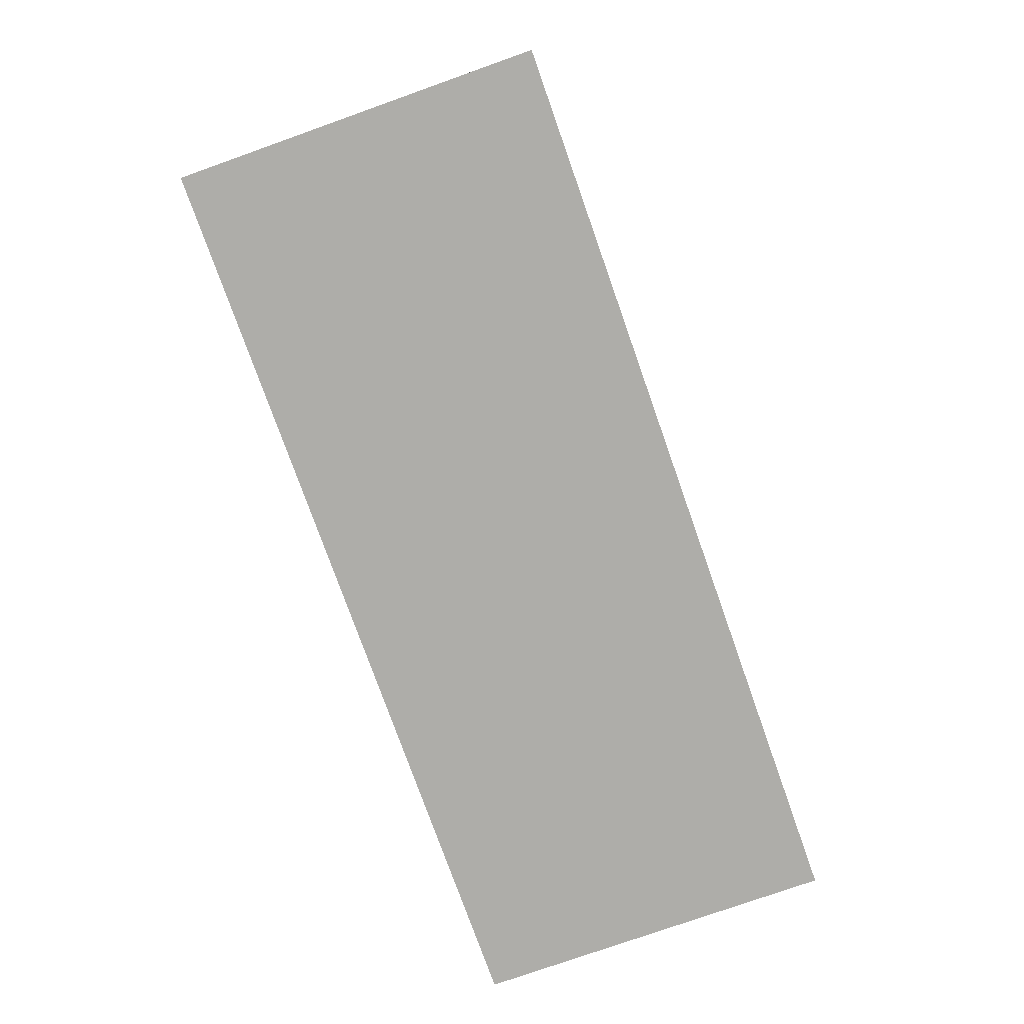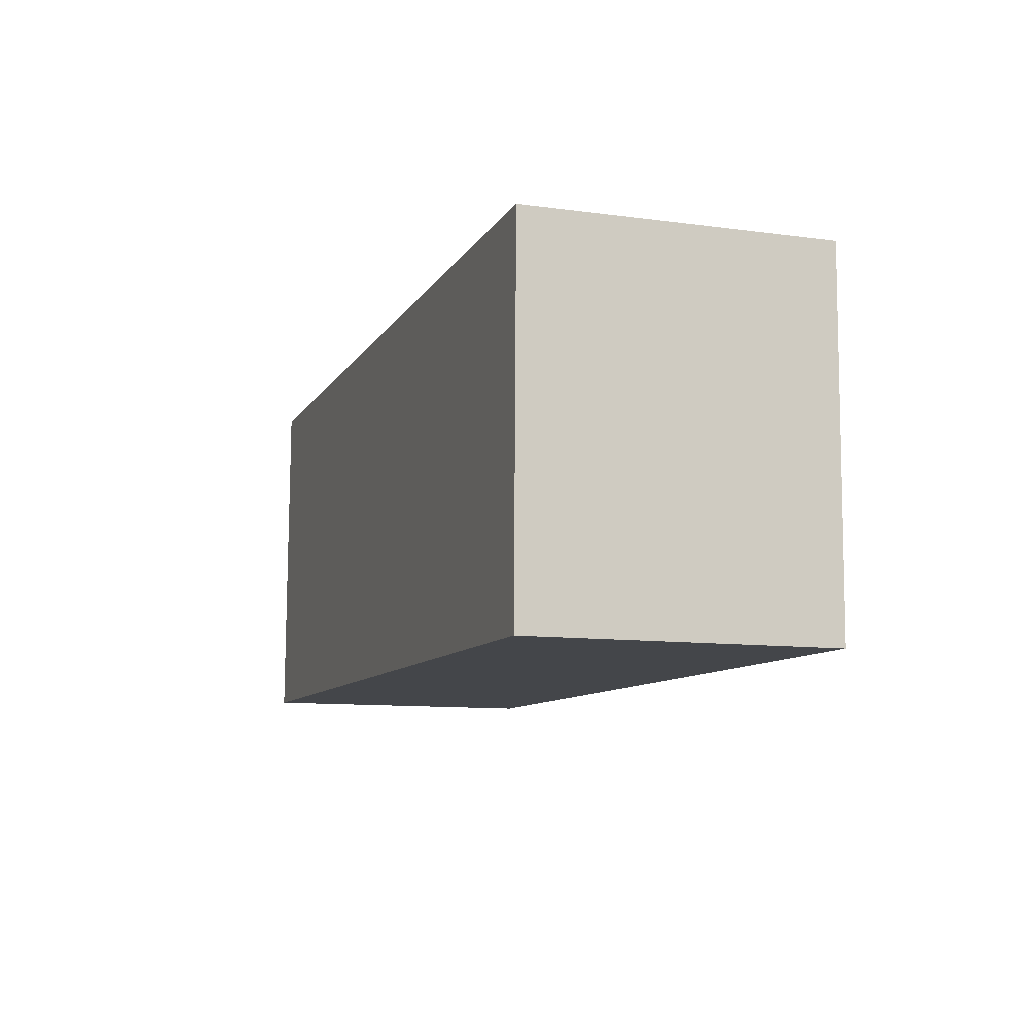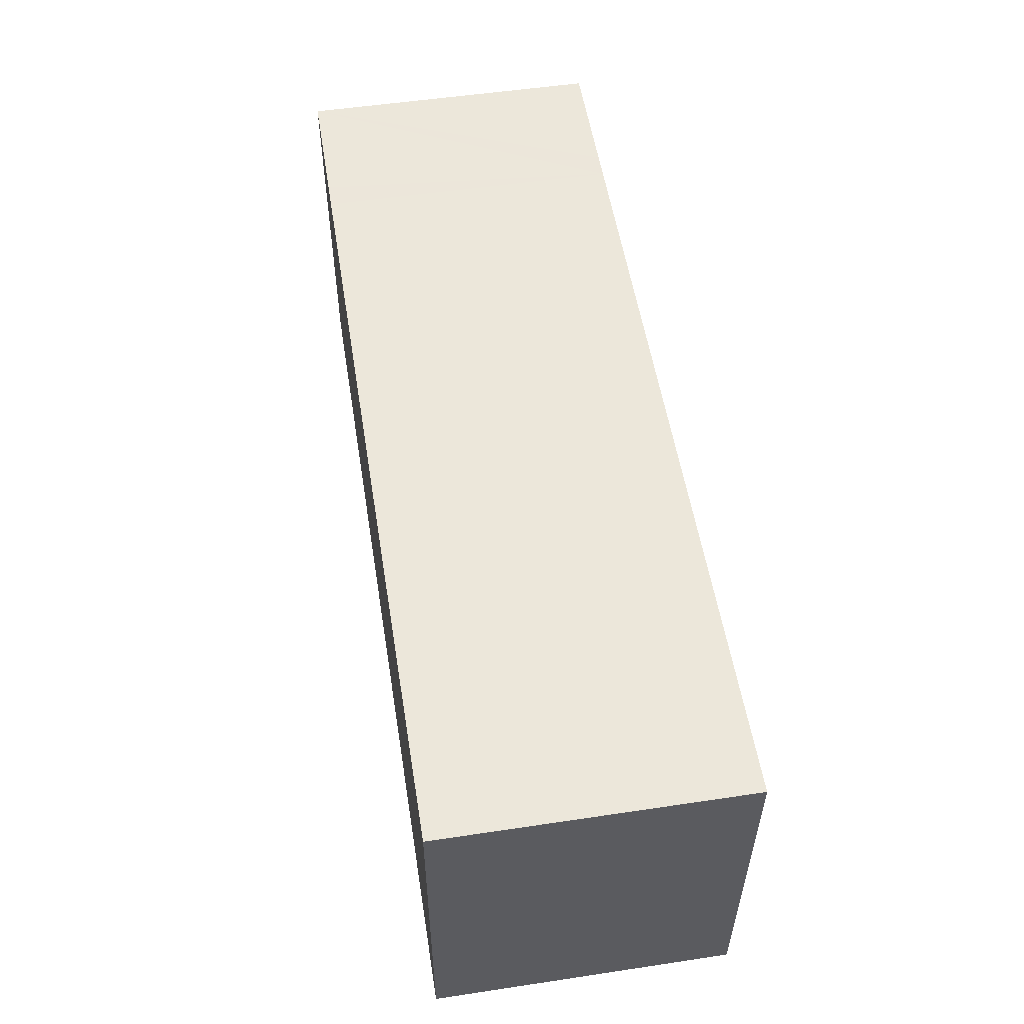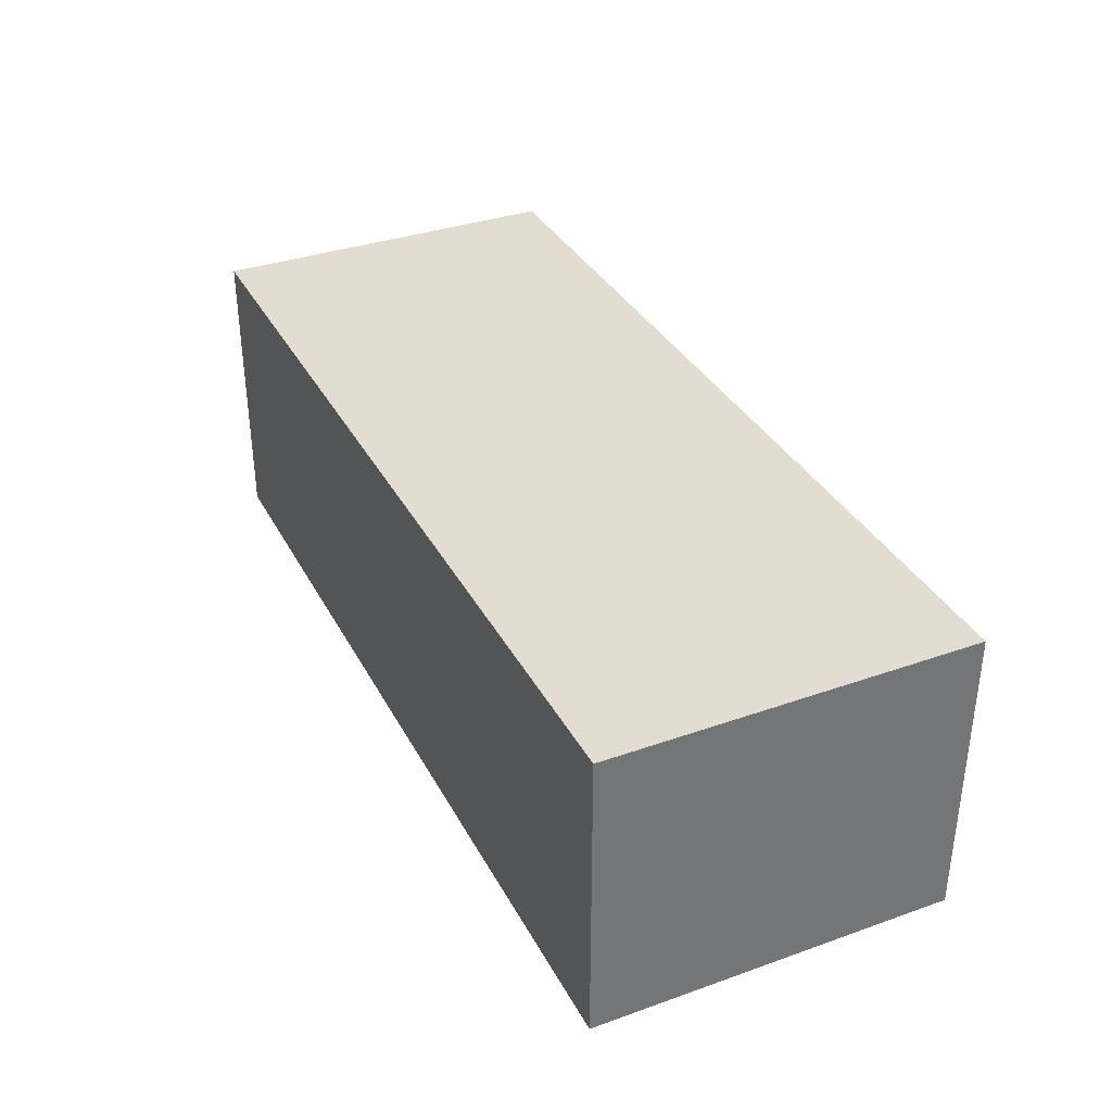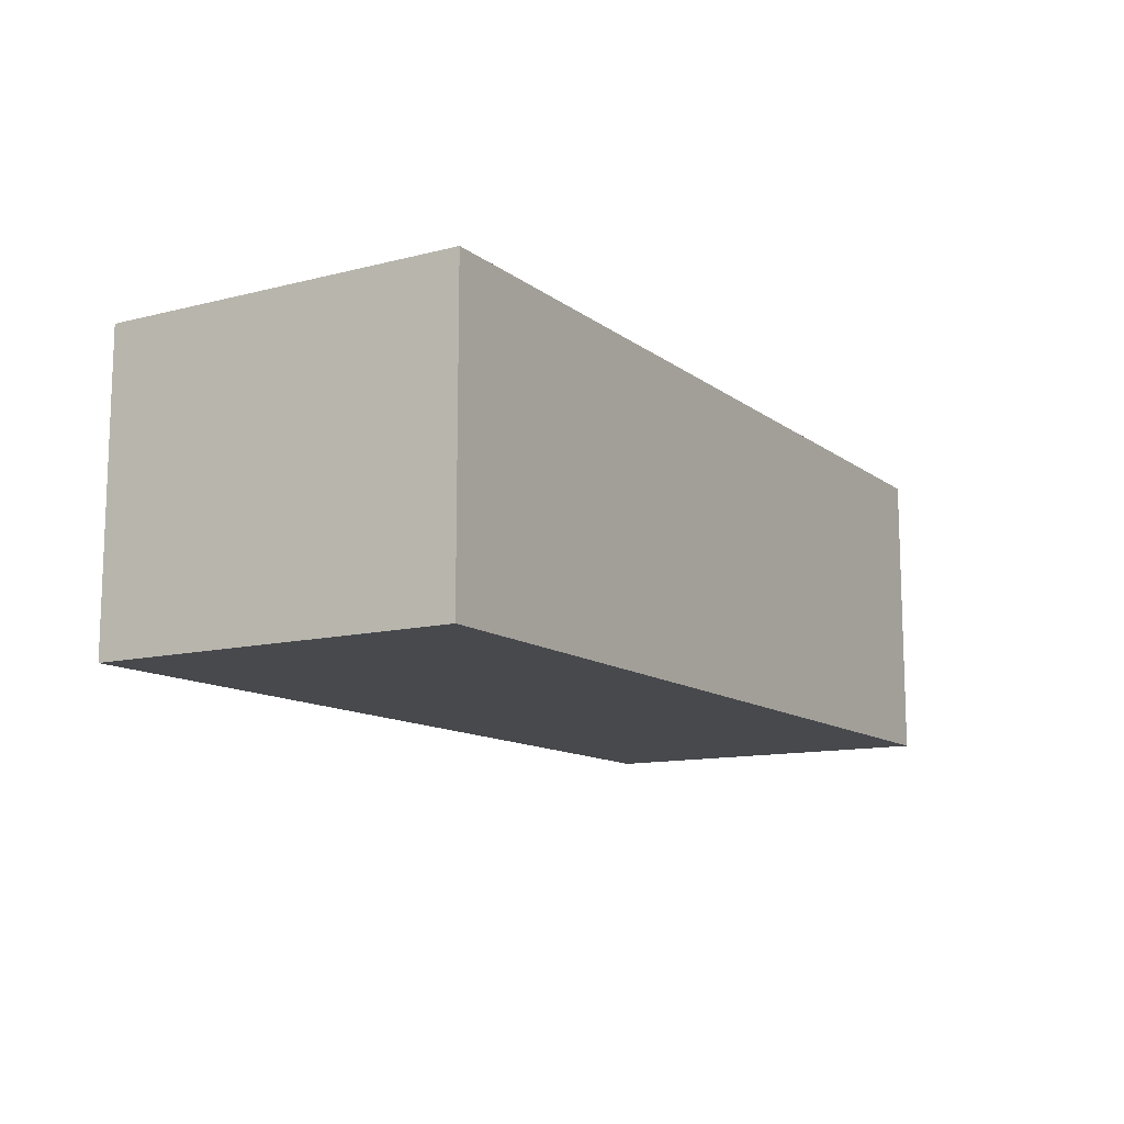
<metadata>
{"format":"obj","ext":"obj","renderer":"f3d","projection":"perspective","resolution":1024,"background":"white","views":[{"elev":-77.1,"azim":-71.5,"up":"+Y"},{"elev":-10.5,"azim":-108.5,"up":"+Z"},{"elev":53.5,"azim":-99.1,"up":"+Z"},{"elev":35.2,"azim":-116.1,"up":"+Y"},{"elev":-12.0,"azim":120.1,"up":"+Y"}]}
</metadata>
<code>
v  10.25 3.351 -3.873
v  8.81 3.351 0.158
v  10.18 3.351 0.182
v  8.524 3.351 0.152
v  0.072 3.351 -4.055
v  0 3.351 2.052e-16
v  10.18 -1.114e-17 0.182
v  10.25 2.372e-16 -3.873
v  0.072 2.483e-16 -4.055
v  0 0 0
v  8.524 -9.307e-18 0.152
v  8.81 -9.675e-18 0.158
g defaultobject
f 1 2 3
f 2 1 4
f 4 1 5
f 4 5 6
f 7 1 3
f 1 7 8
f 8 5 1
f 5 8 9
f 9 6 5
f 6 9 10
f 10 4 6
f 4 10 11
f 4 11 2
f 2 11 3
f 3 11 12
f 3 12 7
f 7 9 8
f 9 7 11
f 9 11 10
f 11 7 12

</code>
